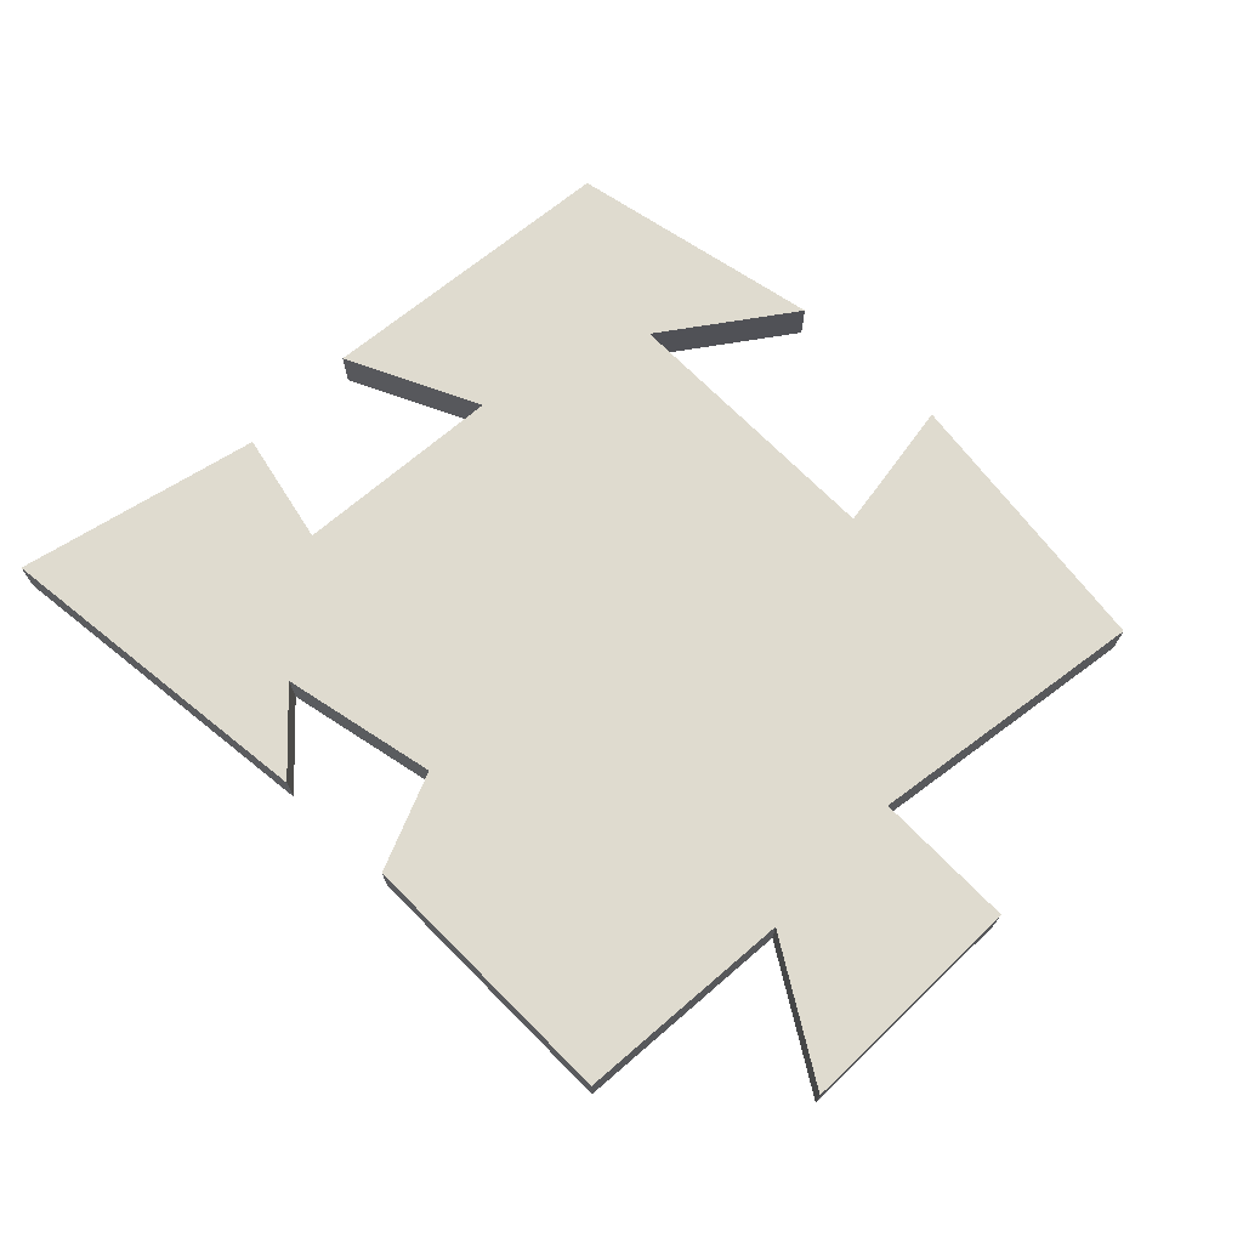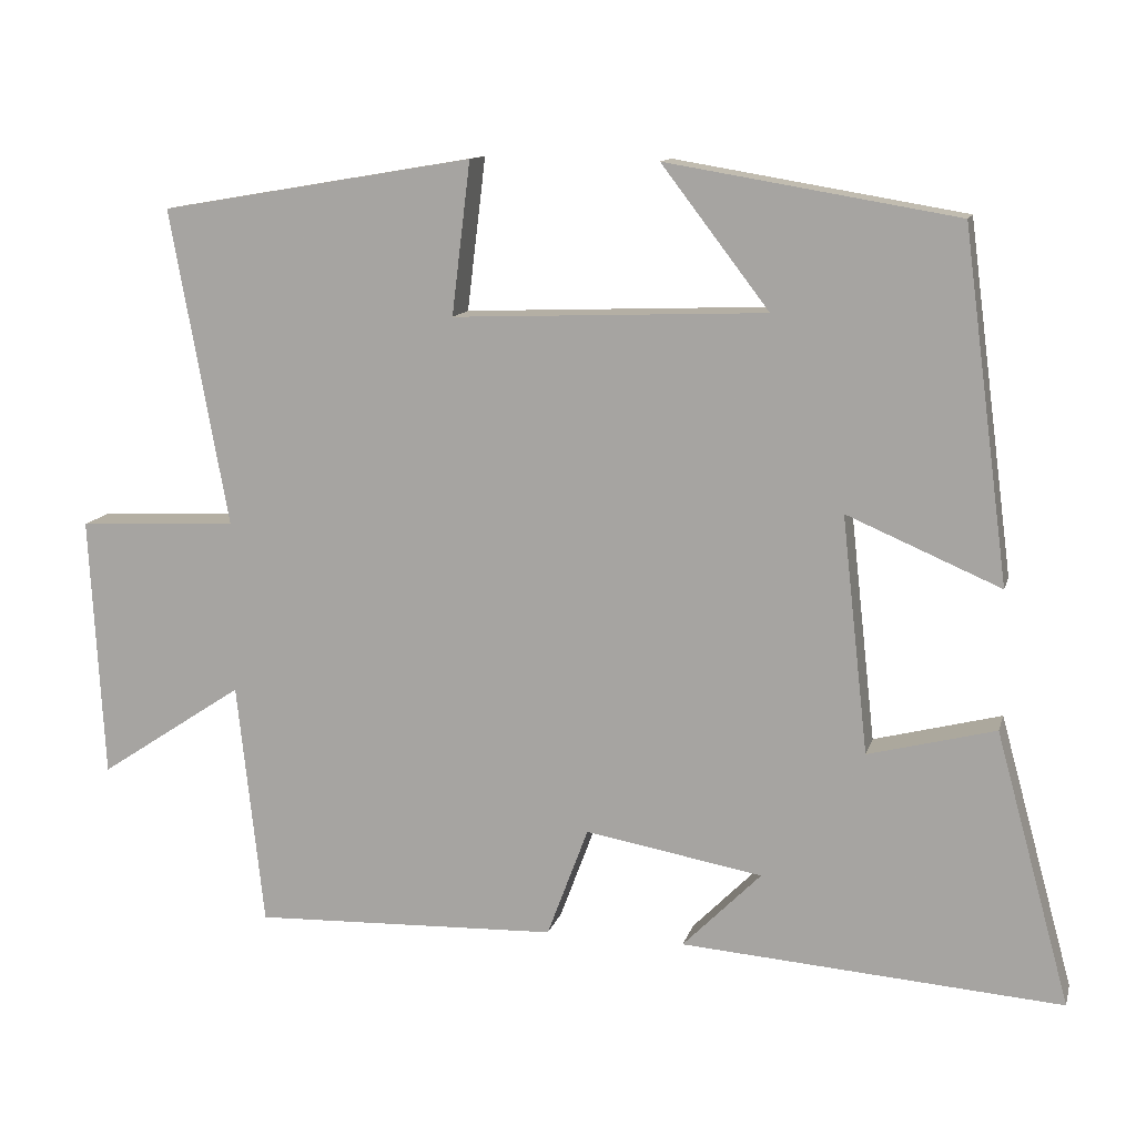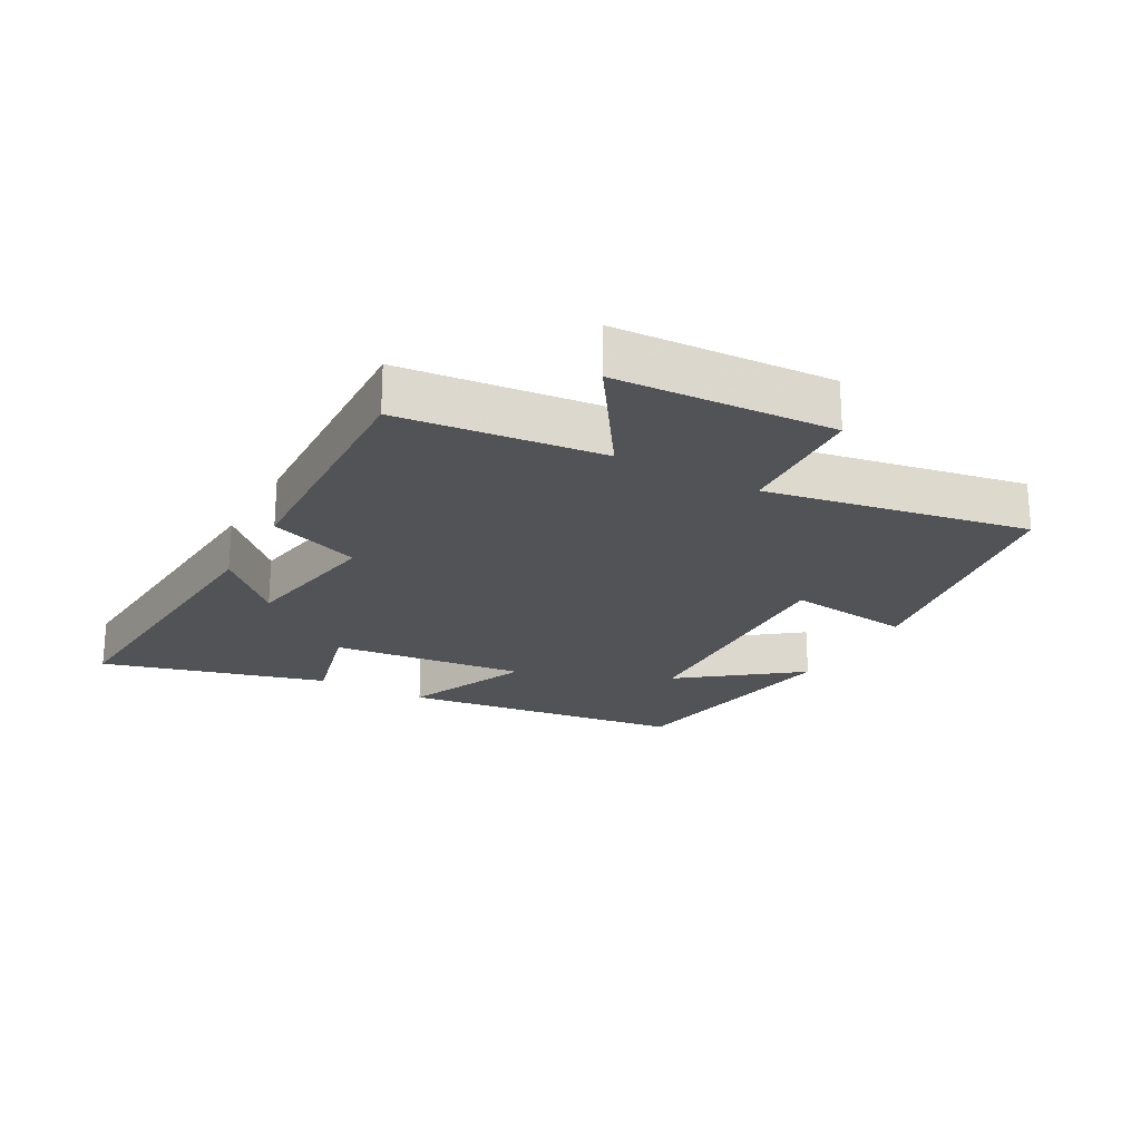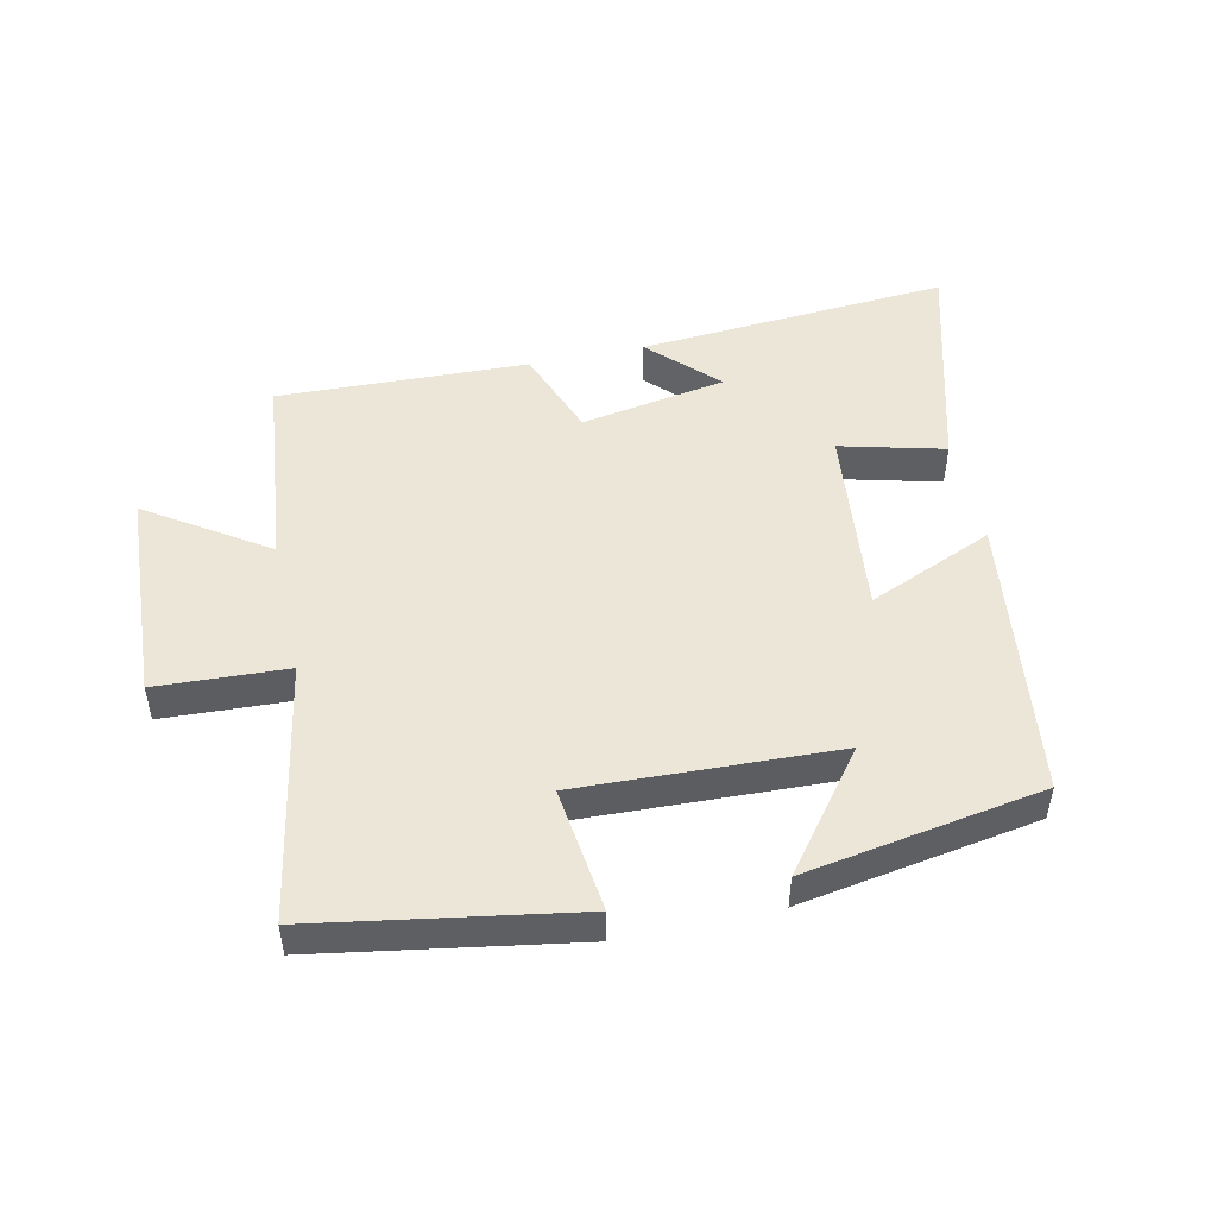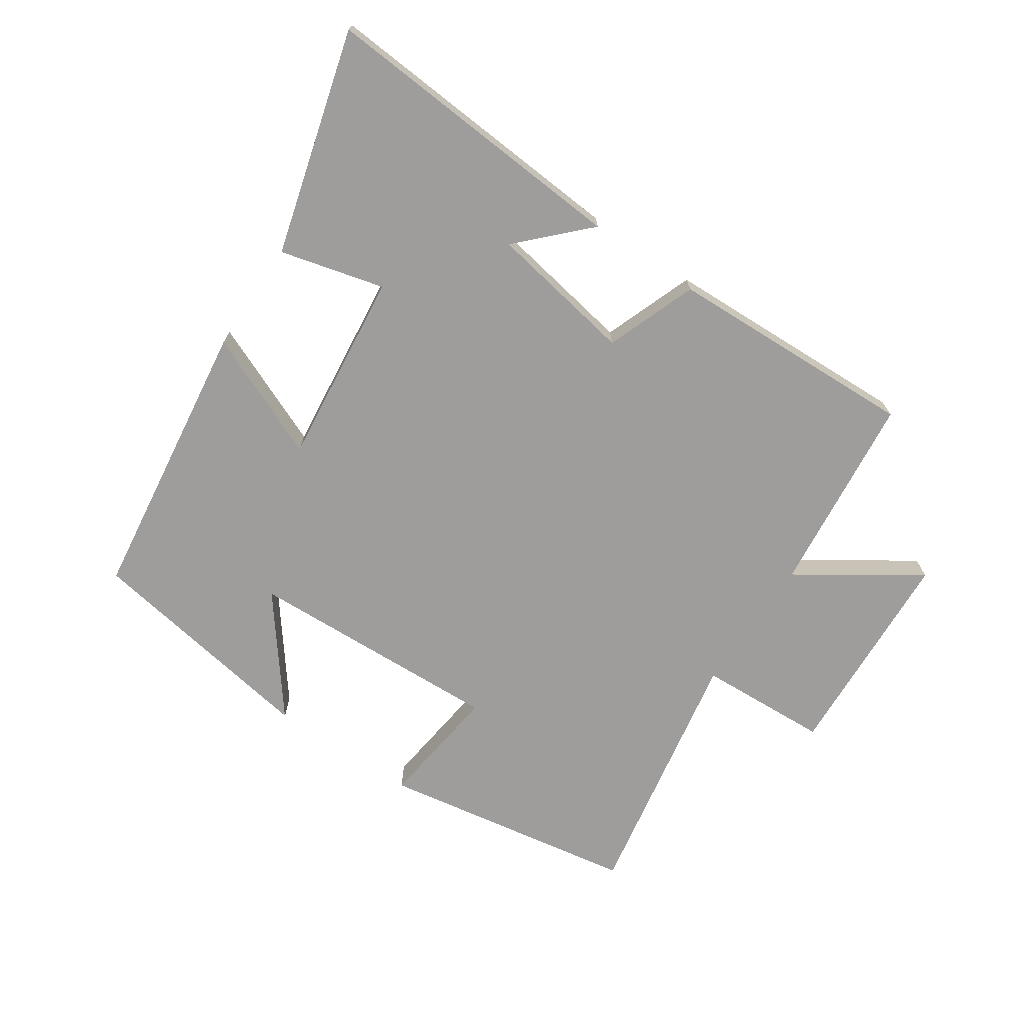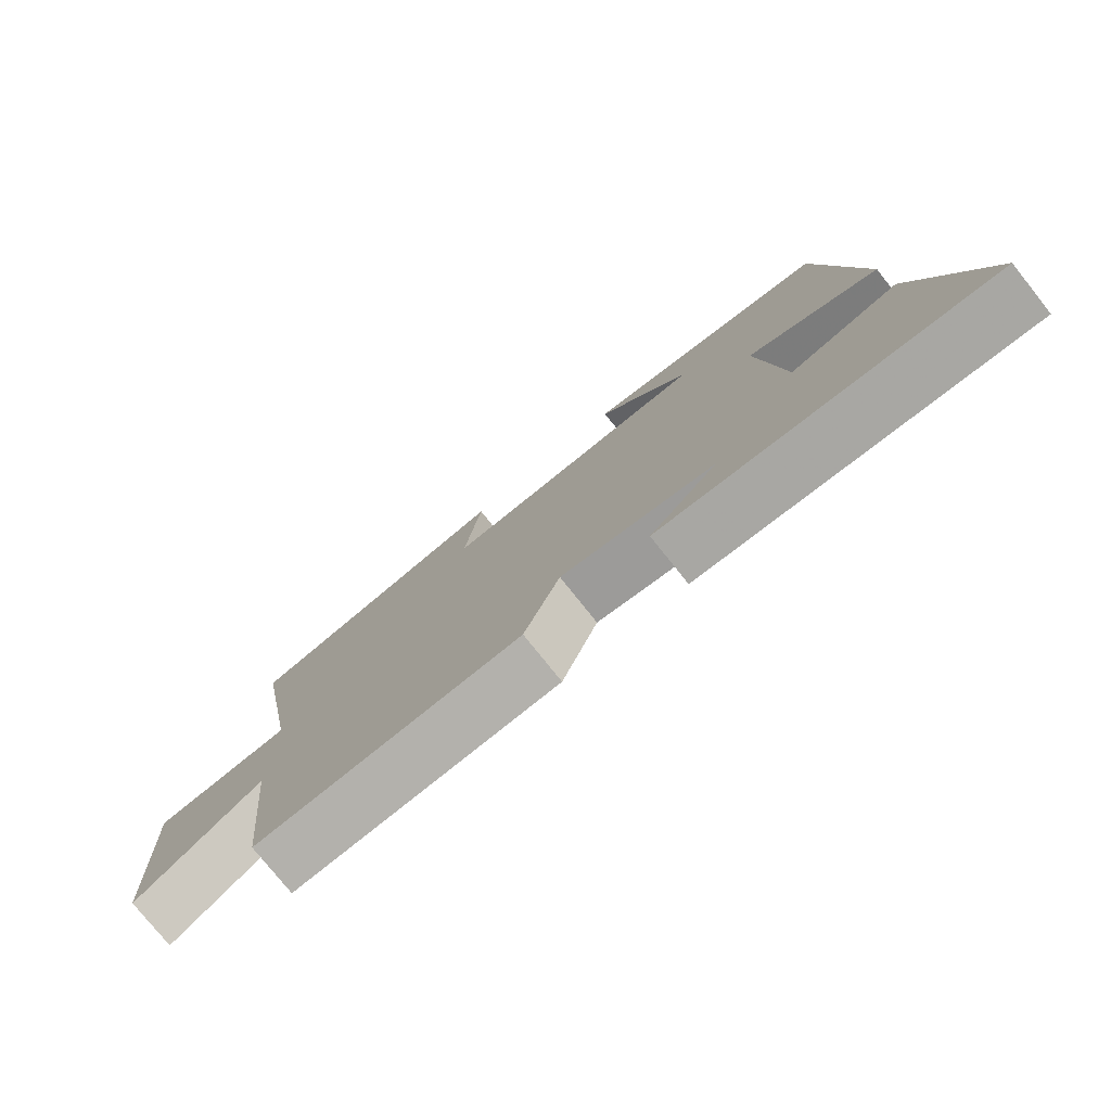
<metadata>
{"format":"obj","ext":"obj","renderer":"f3d","projection":"perspective","resolution":1024,"background":"white","views":[{"elev":70.3,"azim":-136.9,"up":"+Y"},{"elev":12.3,"azim":14.0,"up":"+Z"},{"elev":-22.2,"azim":-118.9,"up":"+Y"},{"elev":49.1,"azim":-12.4,"up":"+Y"},{"elev":-70.7,"azim":146.0,"up":"+Y"},{"elev":-77.6,"azim":38.6,"up":"+Z"}]}
</metadata>
<code>
v 0.441 0.07 0.438
v 0.5 0.07 -0.008
v 0.303 0.07 0.076
v 0.337 0.07 -0.228
v 0.5 0.07 -0.186
v 0.596 0.07 -0.536
v 0.107 0.07 -0.5
v 0.208 0.07 -0.398
v -0.02 0.07 -0.358
v -0.073 0.07 -0.5
v -0.466 0.07 -0.514
v -0.5 0.07 -0.199
v -0.687 0.07 -0.323
v -0.705 0.07 0.015
v -0.5 0.07 0.025
v -0.574 0.07 0.432
v -0.171 0.07 0.5
v -0.195 0.07 0.304
v 0.207 0.07 0.32
v 0.069 0.07 0.5
v 0.441 0 0.438
v 0.5 0 -0.008
v 0.303 0 0.076
v 0.337 0 -0.228
v 0.5 0 -0.186
v 0.596 0 -0.536
v 0.107 0 -0.5
v 0.208 0 -0.398
v -0.02 0 -0.358
v -0.073 0 -0.5
v -0.466 0 -0.514
v -0.5 0 -0.199
v -0.687 0 -0.323
v -0.705 0 0.015
v -0.5 0 0.025
v -0.574 0 0.432
v -0.171 0 0.5
v -0.195 0 0.304
v 0.207 0 0.32
v 0.069 0 0.5
f 19 20 1 2
f 18 19 2 3
f 15 16 17 18
f 15 18 3 4
f 12 13 14 15
f 11 12 15
f 10 11 15
f 9 10 15
f 8 9 15 4
f 5 6 7 8
f 4 5 8
f 22 21 40 39
f 23 22 39 38
f 38 37 36 35
f 24 23 38 35
f 35 34 33 32
f 35 32 31
f 35 31 30
f 35 30 29
f 24 35 29 28
f 28 27 26 25
f 28 25 24
f 1 21 22 2
f 2 22 23 3
f 3 23 24 4
f 4 24 25 5
f 5 25 26 6
f 6 26 27 7
f 7 27 28 8
f 8 28 29 9
f 9 29 30 10
f 10 30 31 11
f 11 31 32 12
f 12 32 33 13
f 13 33 34 14
f 14 34 35 15
f 15 35 36 16
f 16 36 37 17
f 17 37 38 18
f 18 38 39 19
f 19 39 40 20
f 20 40 21 1

</code>
